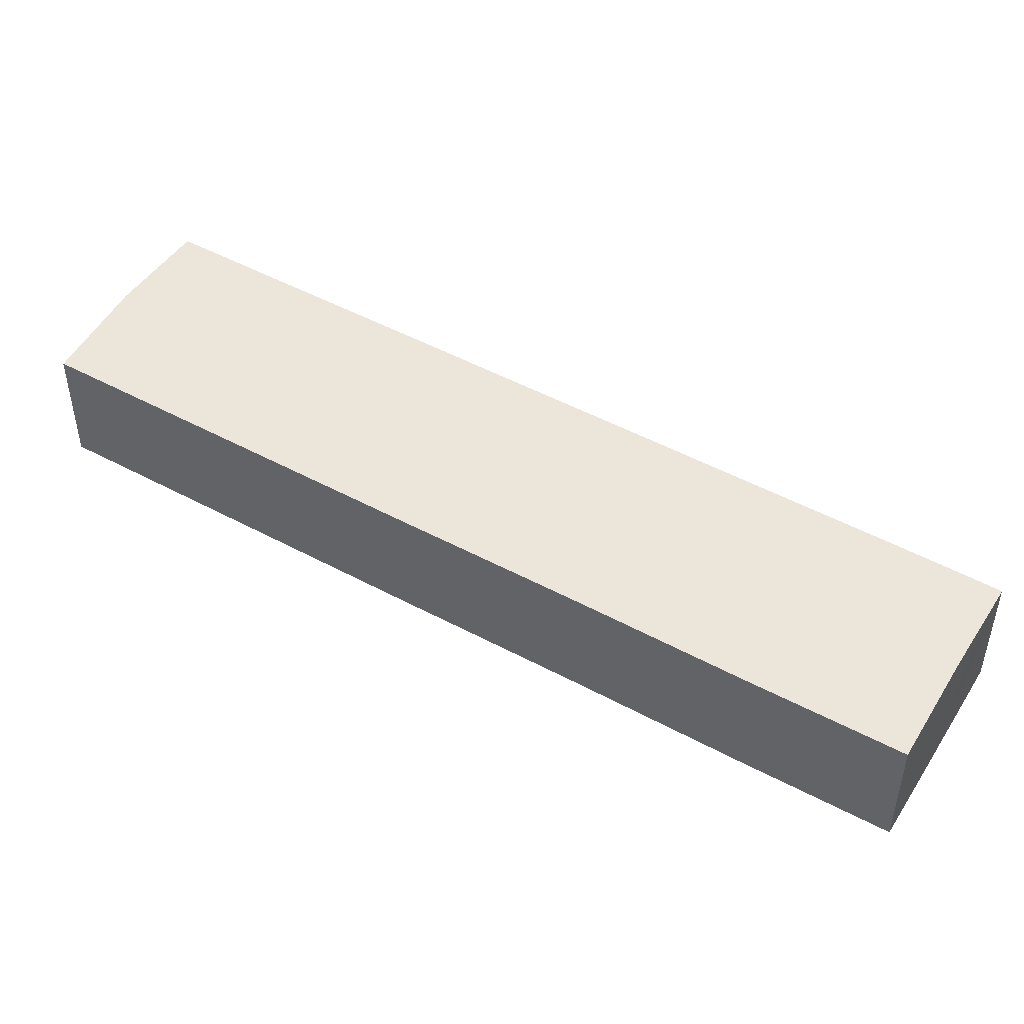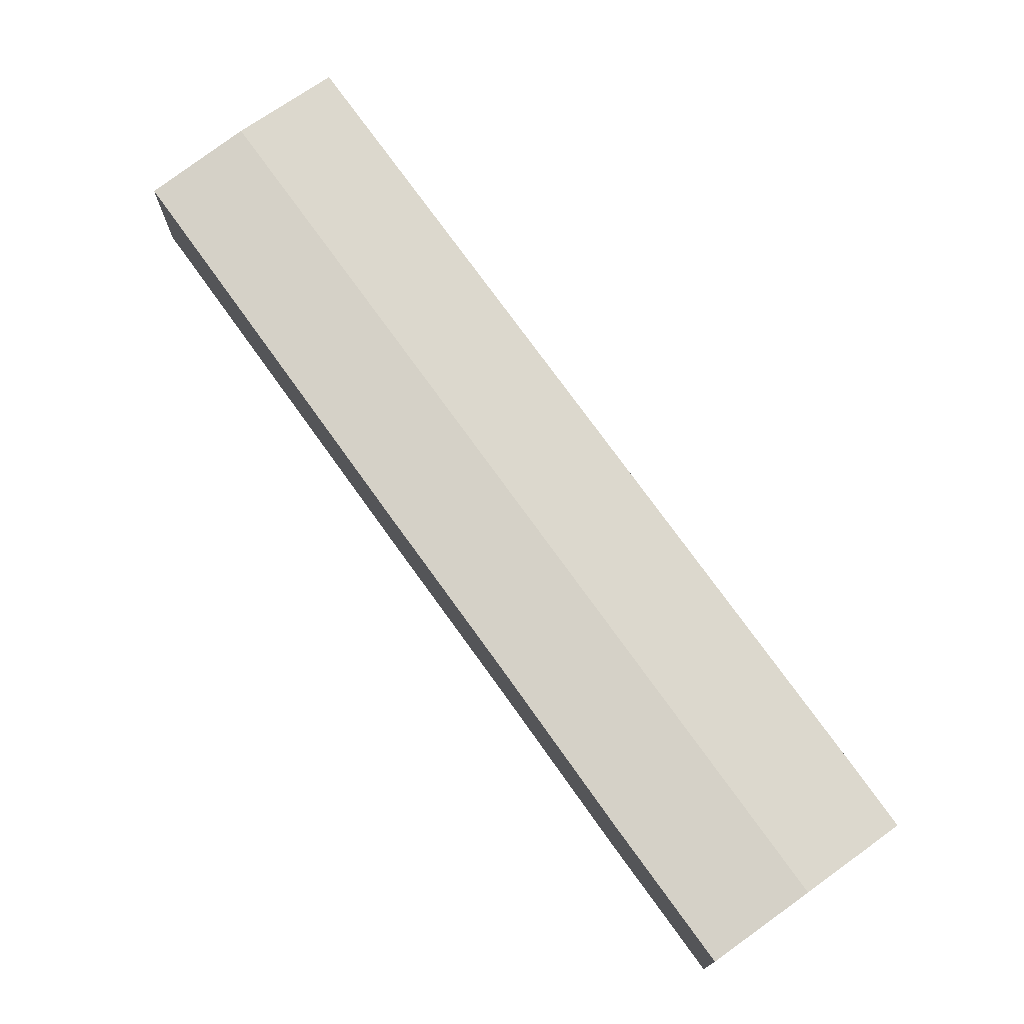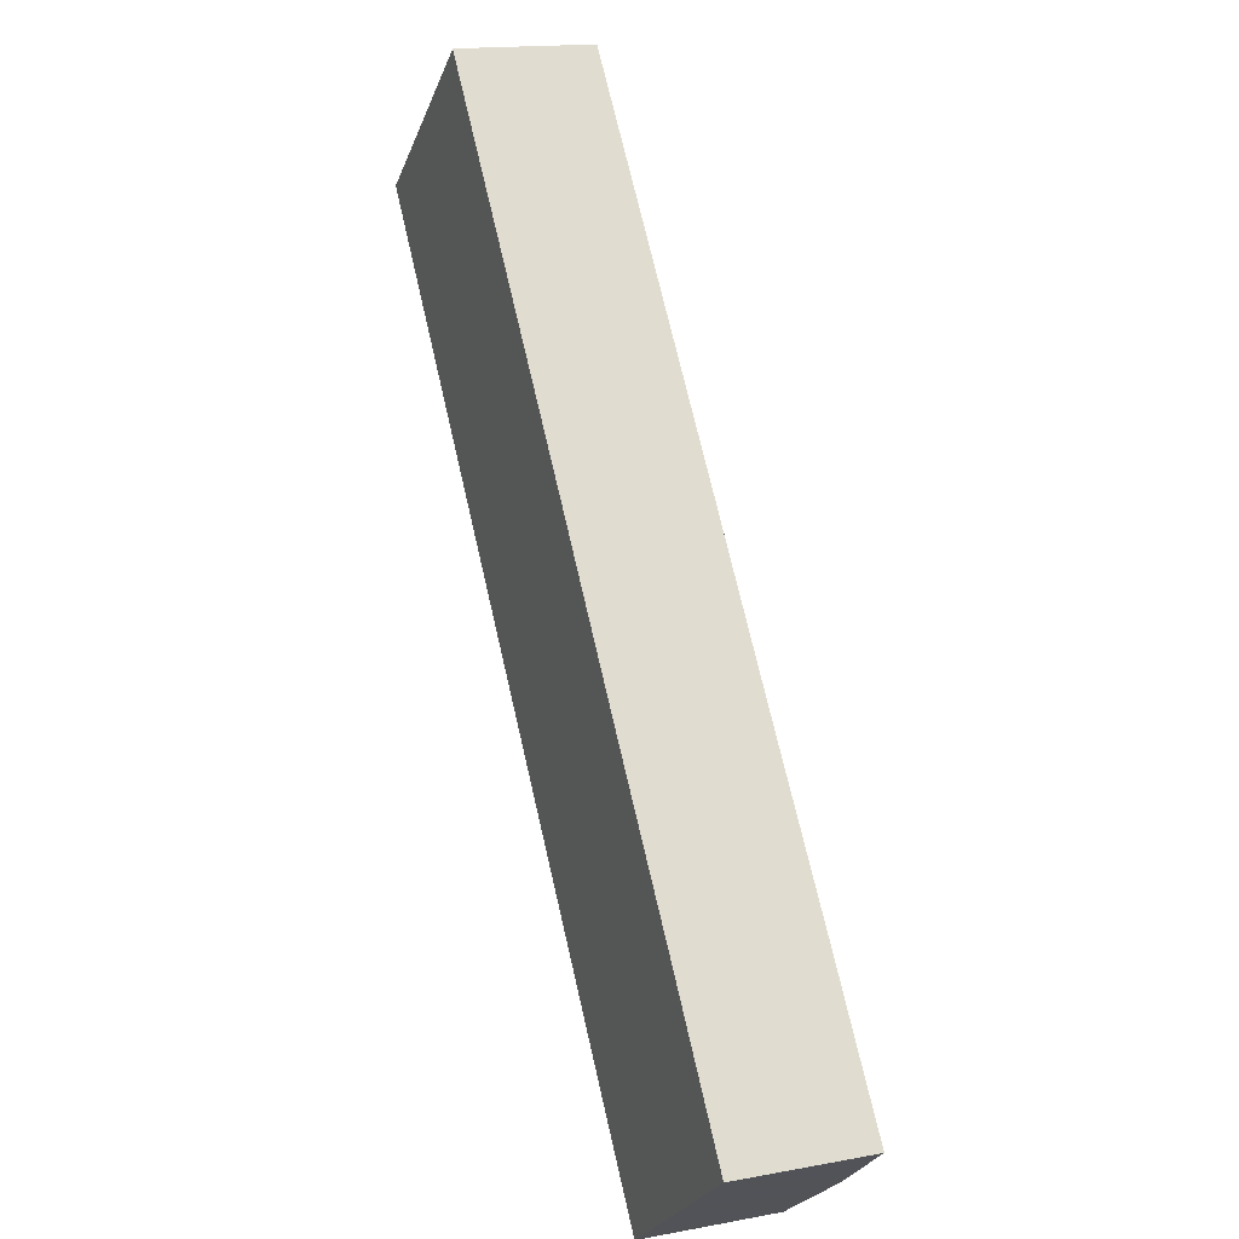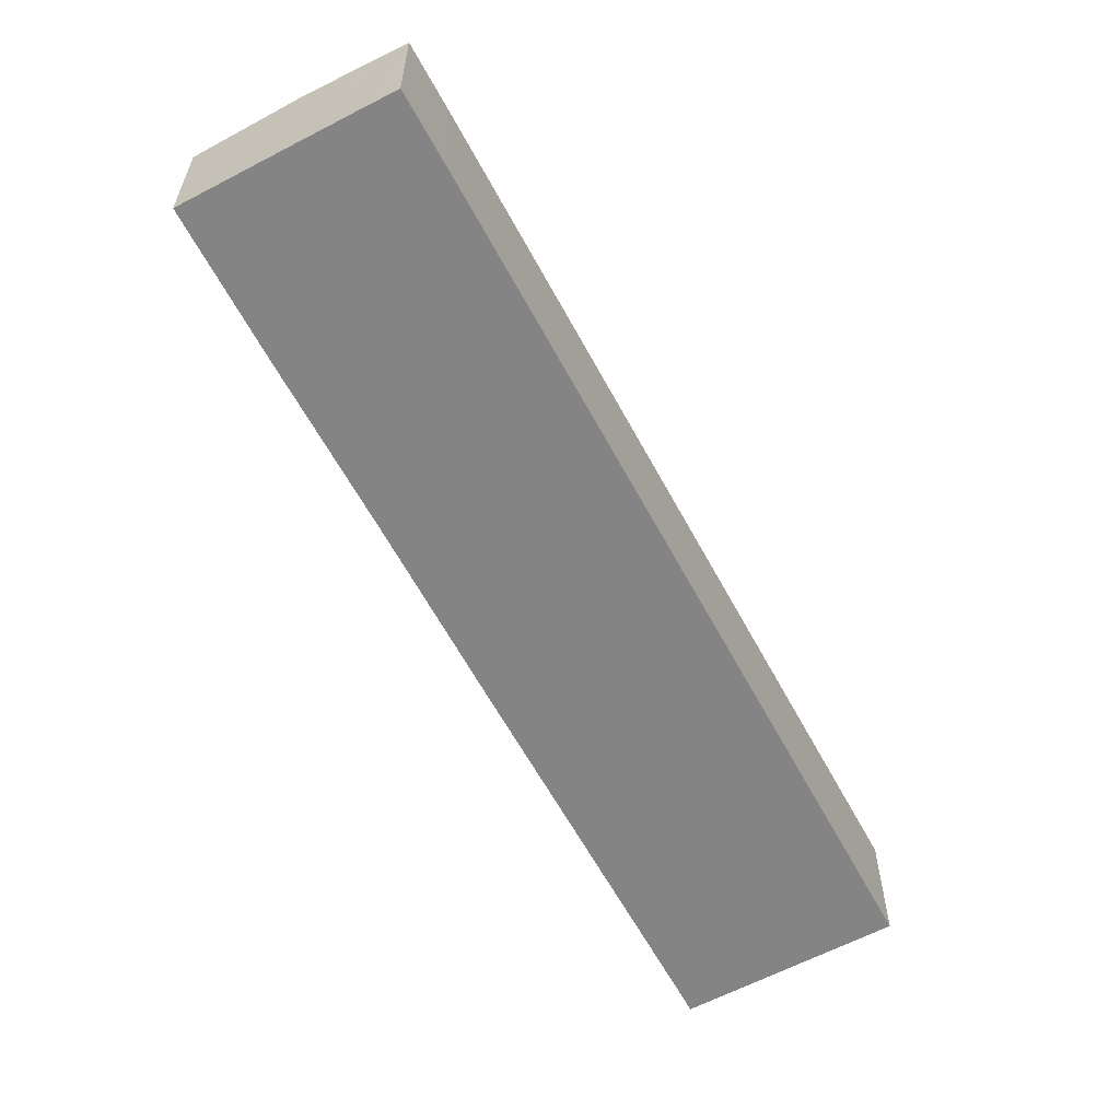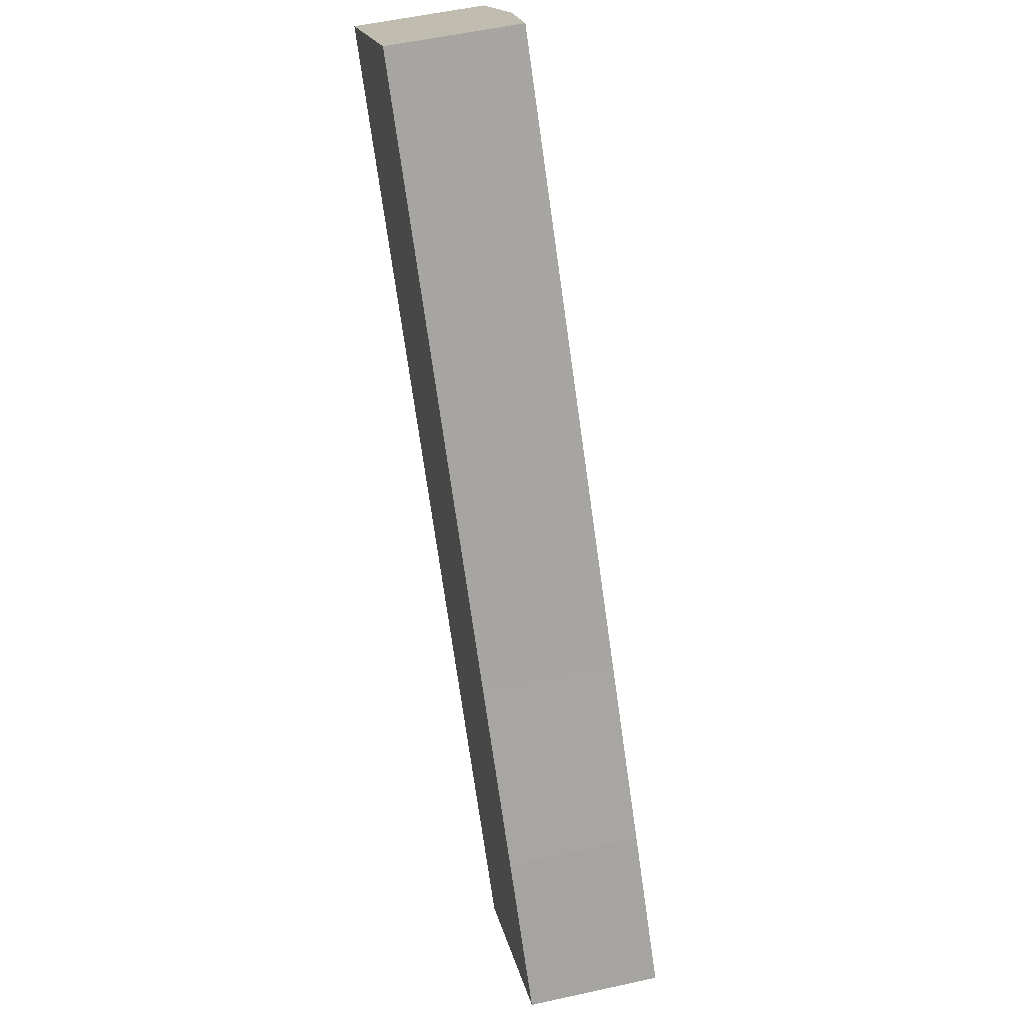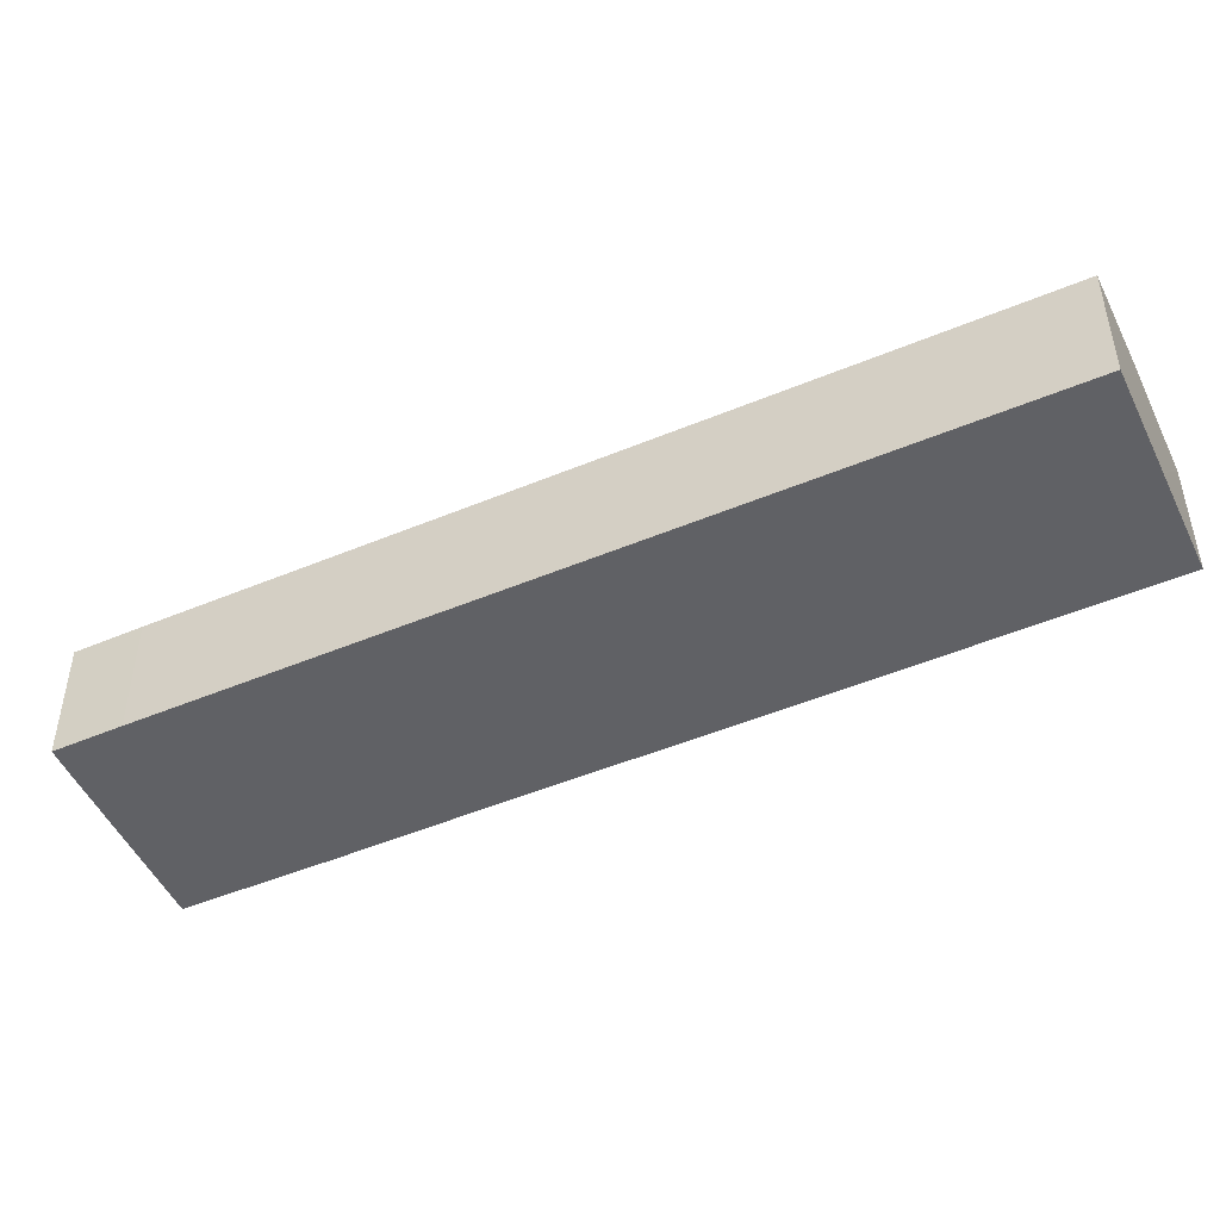
<metadata>
{"format":"obj","ext":"obj","renderer":"f3d","projection":"perspective","resolution":1024,"background":"white","views":[{"elev":49.4,"azim":83.0,"up":"+Y"},{"elev":75.4,"azim":106.5,"up":"+Y"},{"elev":16.0,"azim":68.7,"up":"+Z"},{"elev":-61.5,"azim":170.4,"up":"+Y"},{"elev":55.0,"azim":76.9,"up":"+Z"},{"elev":-49.1,"azim":-102.9,"up":"+Y"}]}
</metadata>
<code>
v  135.8 27.93 -147.6
v  18.07 28.34 13.99
v  140.5 28.34 -144
v  128.8 27.31 -153.1
v  122.4 26.75 -157.9
v  113.3 26.75 -146.2
v  4.012 26.75 -5.179
v  0 26.75 1.638e-15
v  38.91 26.76 24.11
v  35.35 26.82 27.37
v  36 26.76 27.89
v  18.71 28.28 14.48
v  22.7 27.93 17.57
v  44 26.76 17.57
v  52.97 26.76 6.049
v  70.07 26.76 -15.92
v  91.4 26.75 -43.31
v  96.16 26.75 -49.53
v  114.9 26.76 -73.82
v  138.6 26.74 -104.1
v  149.3 26.75 -118
v  158.5 26.75 -130
v  140.9 28.31 -143.7
v  144.1 28.02 -141.2
v  0 0 0
v  18.07 -8.568e-16 13.99
v  35.35 -1.676e-15 27.37
v  36 -1.708e-15 27.89
v  18.71 -8.868e-16 14.48
v  22.7 -1.076e-15 17.57
v  38.91 -1.476e-15 24.11
v  44 -1.076e-15 17.57
v  52.97 -3.704e-16 6.049
v  70.07 9.749e-16 -15.92
v  91.4 2.652e-15 -43.31
v  96.16 3.033e-15 -49.53
v  114.9 4.52e-15 -73.82
v  138.6 6.373e-15 -104.1
v  149.3 7.225e-15 -118
v  158.5 7.96e-15 -130
v  144.1 8.644e-15 -141.2
v  140.9 8.798e-15 -143.7
v  140.5 8.816e-15 -144
v  128.8 9.373e-15 -153.1
v  122.4 9.667e-15 -157.9
v  135.8 9.037e-15 -147.6
v  113.3 8.951e-15 -146.2
v  4.012 3.171e-16 -5.179
g defaultobject
f 1 2 3
f 2 1 4
f 2 4 5
f 2 5 6
f 2 6 7
f 2 7 8
f 9 10 11
f 12 3 2
f 3 12 13
f 3 13 10
f 3 10 9
f 3 9 14
f 3 14 15
f 3 15 16
f 3 16 17
f 3 17 18
f 3 18 19
f 3 19 20
f 3 20 21
f 3 21 22
f 3 22 23
f 23 22 24
f 25 2 8
f 2 25 12
f 12 25 13
f 13 25 26
f 13 26 10
f 10 26 11
f 11 26 27
f 11 27 28
f 27 26 29
f 27 29 30
f 28 9 11
f 9 28 14
f 14 28 31
f 14 31 32
f 14 32 15
f 15 32 33
f 15 33 16
f 16 33 34
f 16 34 17
f 17 34 35
f 17 35 18
f 18 35 36
f 18 36 19
f 19 36 37
f 19 37 20
f 20 37 38
f 20 38 21
f 21 38 39
f 21 39 22
f 22 39 40
f 40 24 22
f 24 40 23
f 23 40 3
f 3 40 1
f 1 40 41
f 1 41 4
f 4 41 5
f 5 41 42
f 5 42 43
f 5 43 44
f 5 44 45
f 44 43 46
f 45 6 5
f 6 45 47
f 6 47 7
f 7 47 48
f 7 48 8
f 8 48 25
f 28 27 31
f 39 41 40
f 41 39 42
f 42 39 43
f 43 39 46
f 46 39 44
f 44 39 45
f 45 39 47
f 47 39 48
f 48 39 38
f 48 38 37
f 48 37 36
f 48 36 35
f 48 35 34
f 48 34 33
f 48 33 32
f 48 32 31
f 48 31 25
f 25 31 26
f 26 31 27
f 26 27 30
f 26 30 29

</code>
